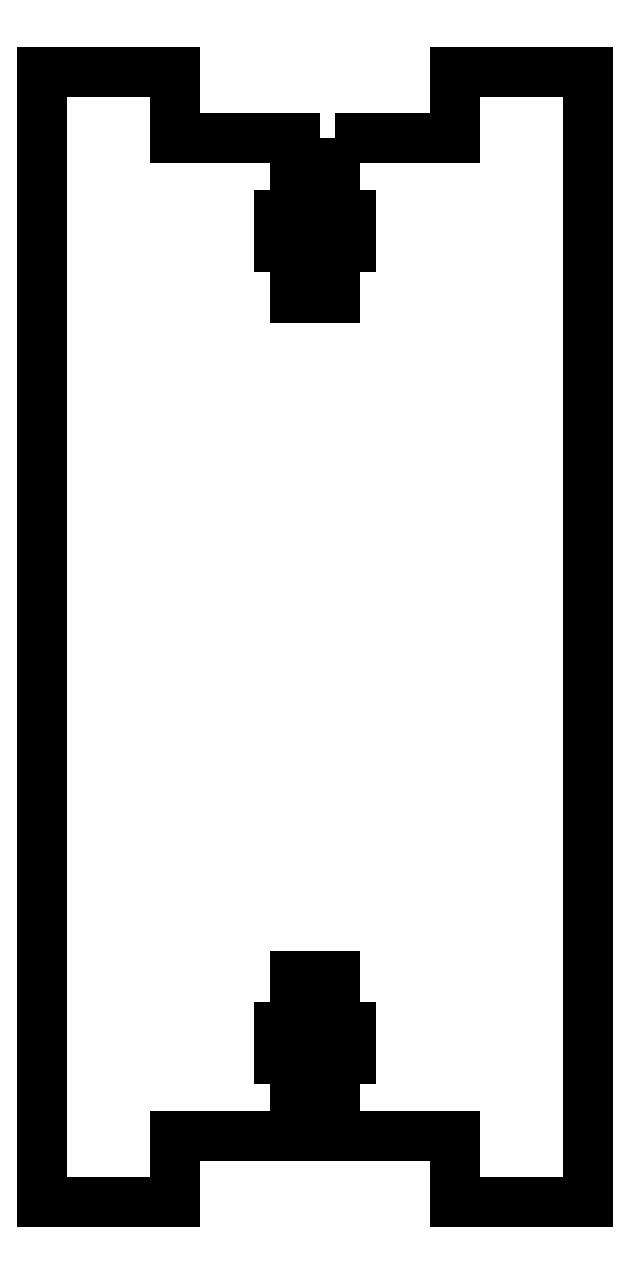
<metadata>
{"format":"dxf","ext":"dxf","renderer":"ezdxf+matplotlib","layout":"modelspace","background":"white","min_lineweight":24,"dpi":150}
</metadata>
<code>
0
SECTION
2
ENTITIES
0
LWPOLYLINE
8
0
90
36
70
1
43
0
10
193
20
74.5
10
202
20
74.5
10
202
20
79.5
10
212
20
79.5
10
212
20
-5.5
10
202
20
-5.5
10
202
20
-0.5
10
193
20
-0.5
10
193
20
5.3
10
194.2
20
5.3
10
194.2
20
7.7
10
193
20
7.7
10
193
20
11.5
10
190
20
11.5
10
190
20
7.7
10
188.8
20
7.7
10
188.8
20
5.3
10
190
20
5.3
10
190
20
-0.5
10
181
20
-0.5
10
181
20
-5.5
10
171
20
-5.5
10
171
20
79.5
10
181
20
79.5
10
181
20
74.5
10
190
20
74.5
10
190
20
68.7
10
188.8
20
68.7
10
188.8
20
66.3
10
190
20
66.3
10
190
20
62.5
10
193
20
62.5
10
193
20
66.3
10
194.2
20
66.3
10
194.2
20
68.7
10
193
20
68.7
0
ENDSEC
0
EOF

</code>
